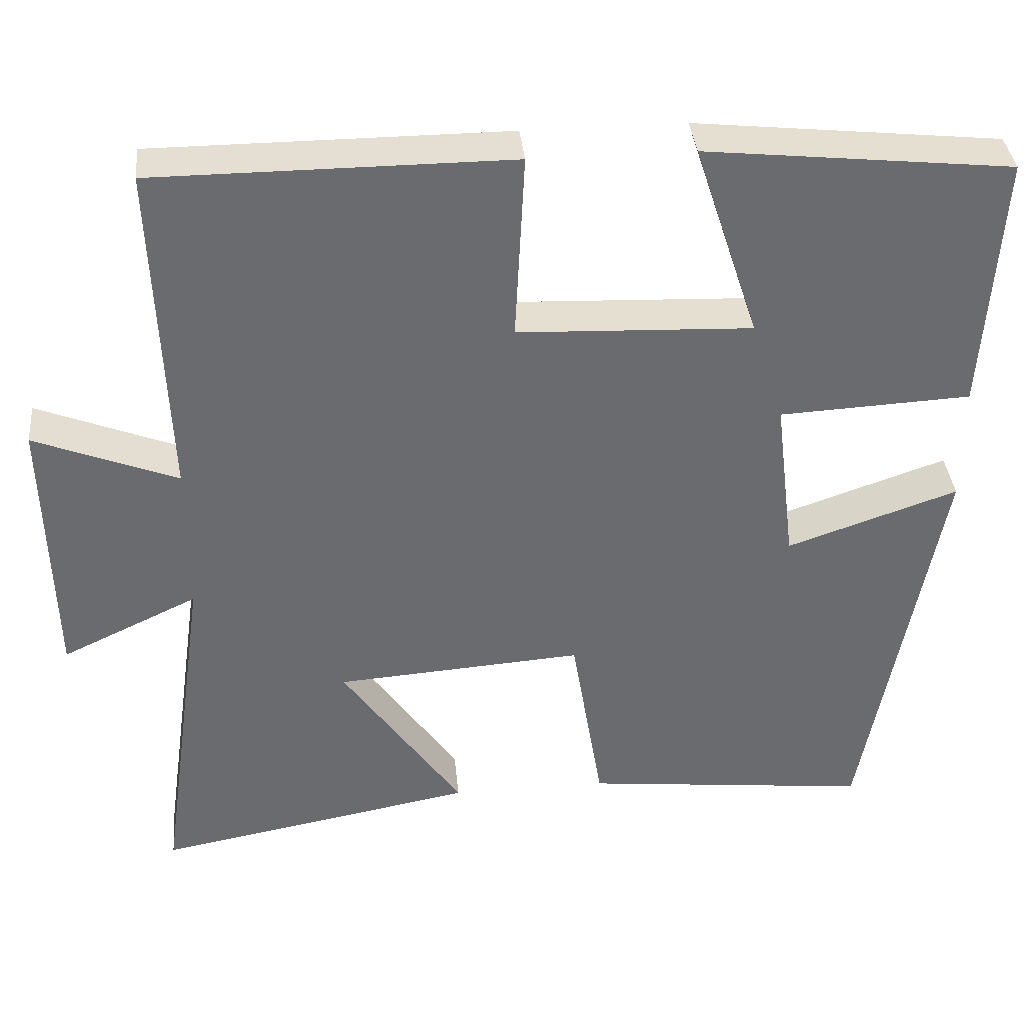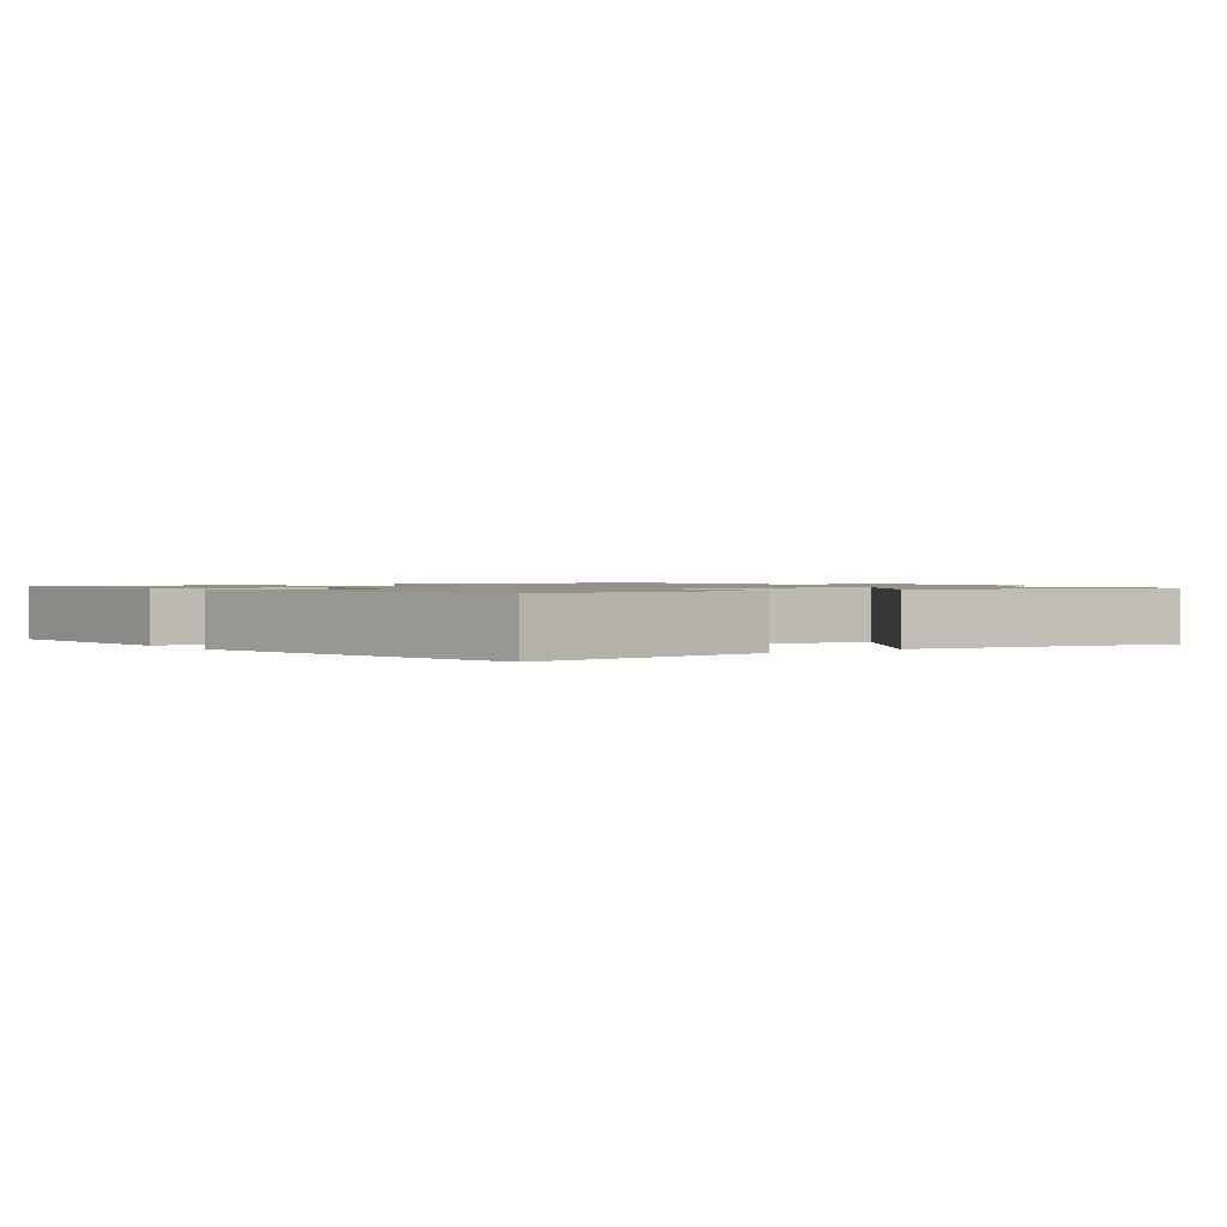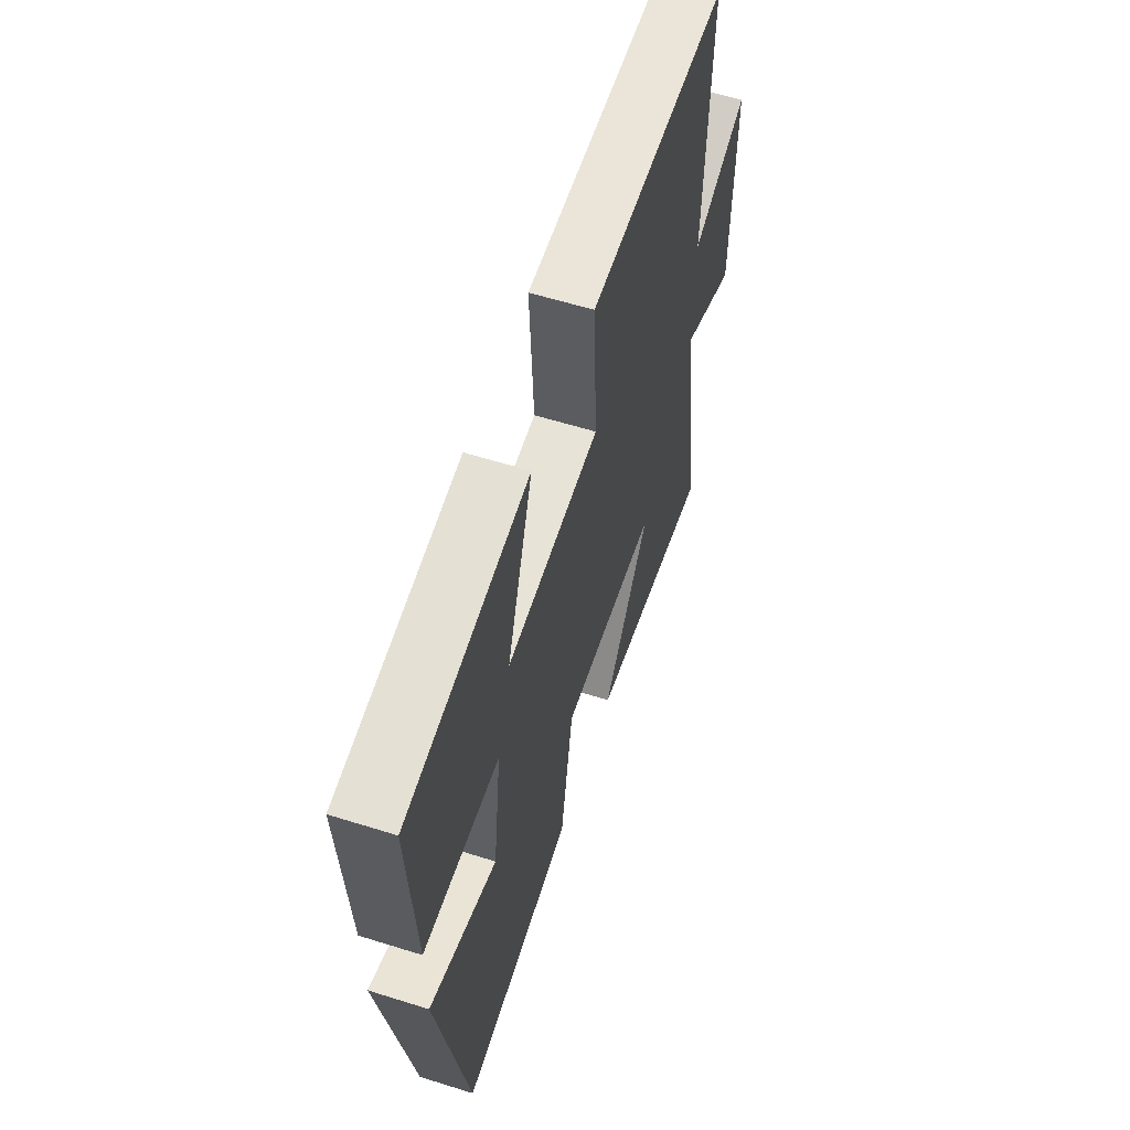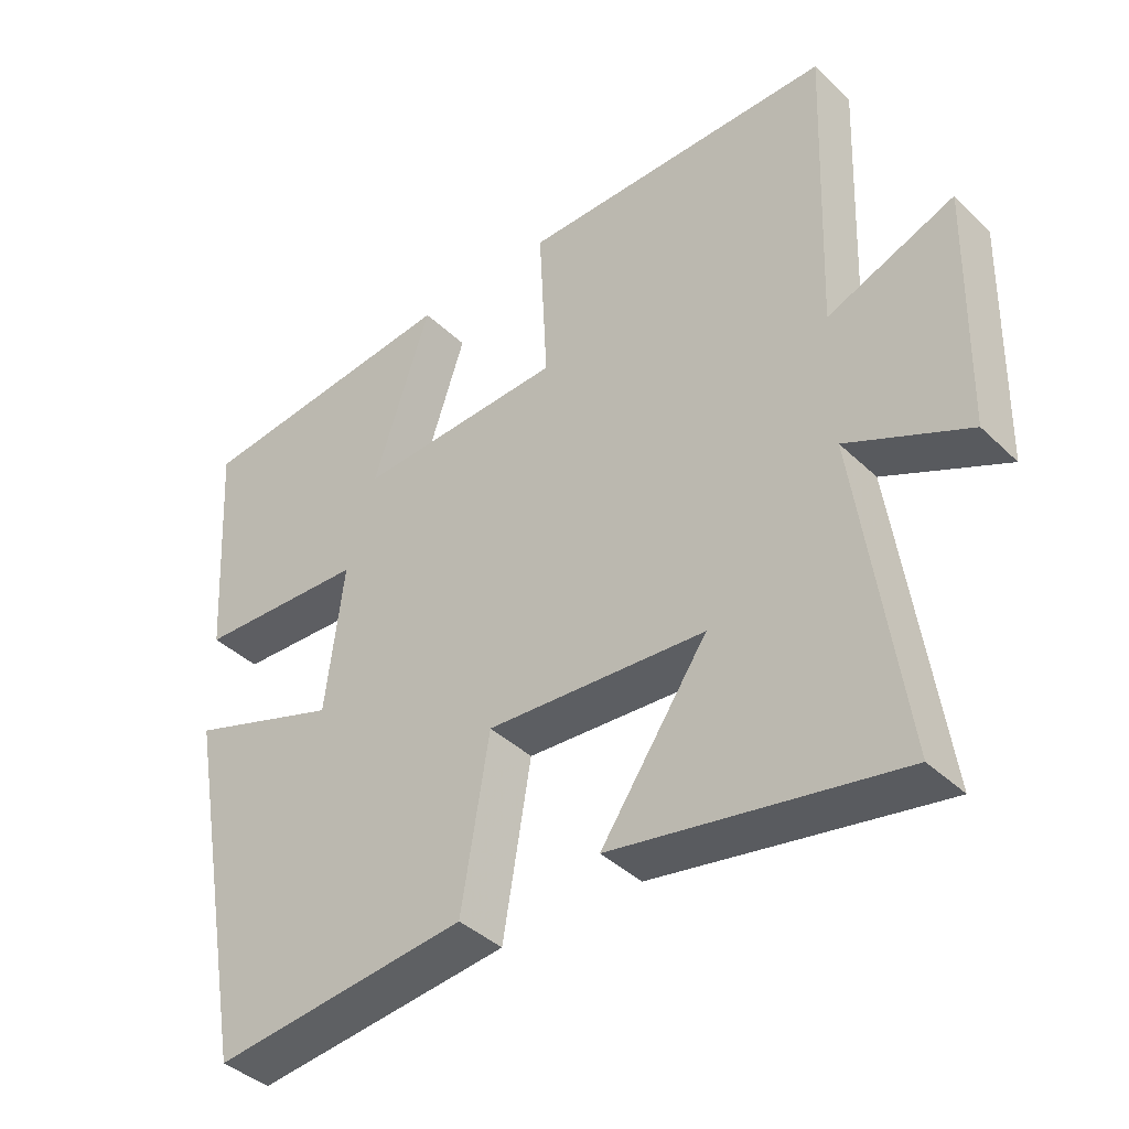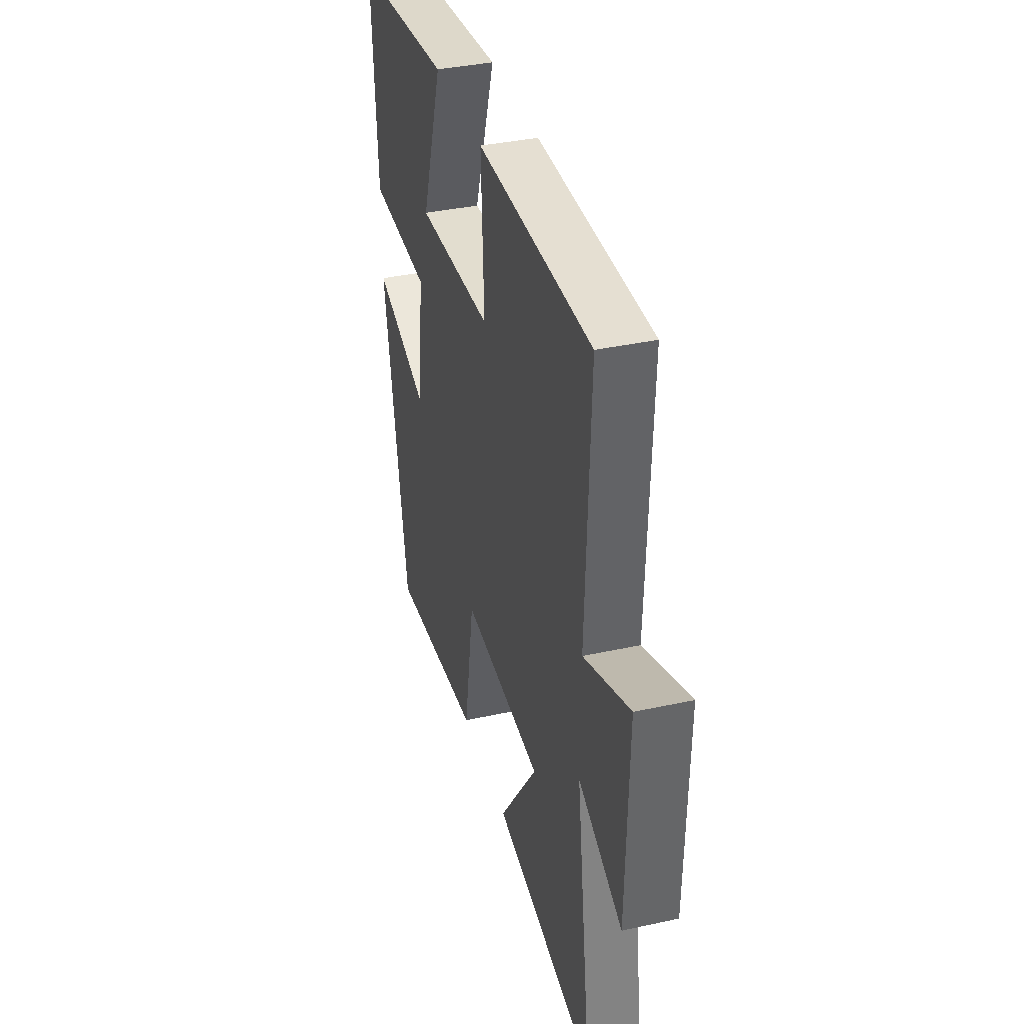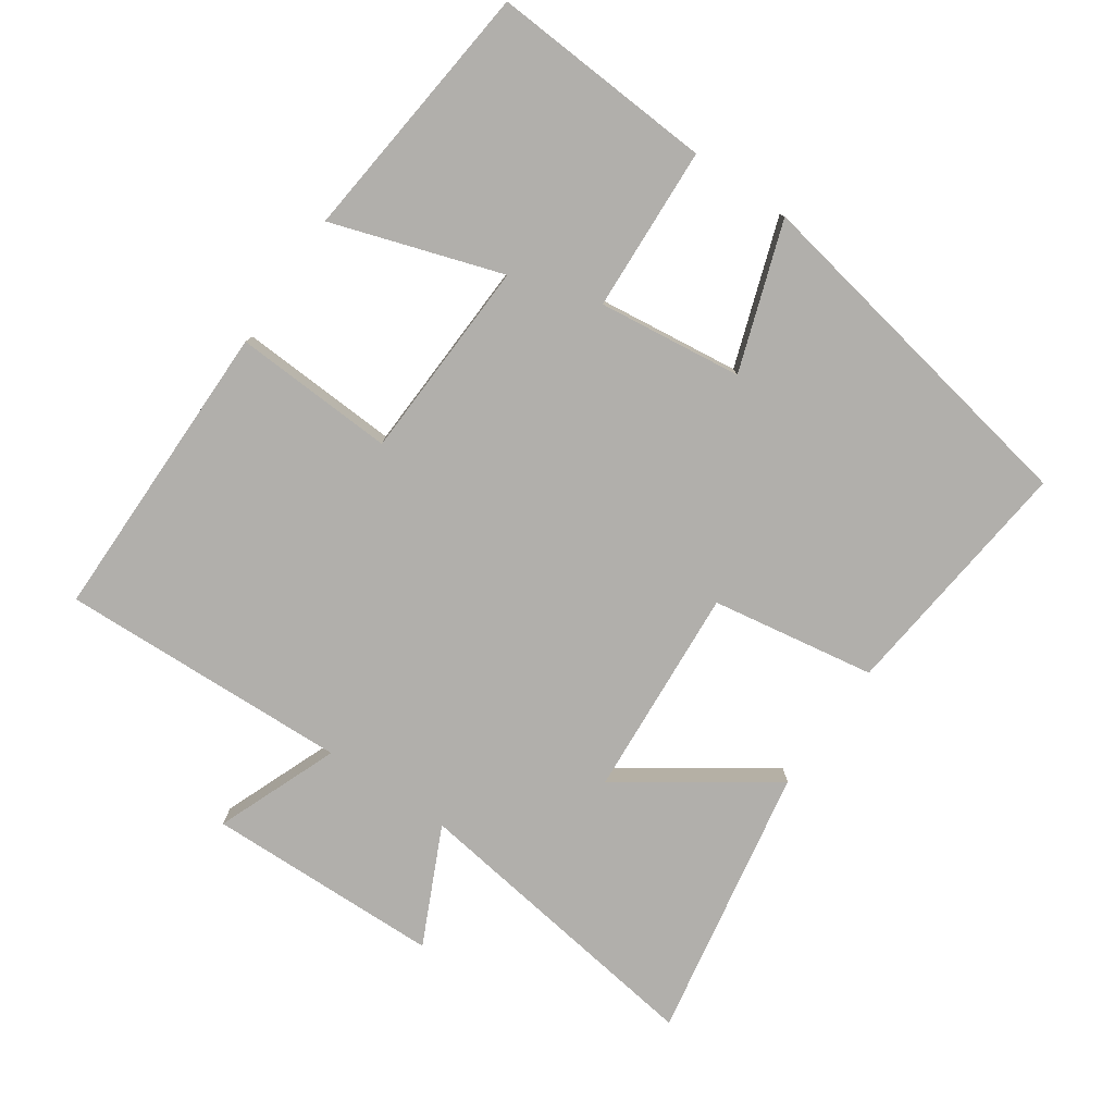
<metadata>
{"format":"obj","ext":"obj","renderer":"f3d","projection":"perspective","resolution":1024,"background":"white","views":[{"elev":37.0,"azim":-5.5,"up":"+Z"},{"elev":1.2,"azim":143.9,"up":"+Y"},{"elev":59.2,"azim":107.9,"up":"+Z"},{"elev":-40.3,"azim":-139.2,"up":"+Z"},{"elev":37.3,"azim":-105.7,"up":"+Z"},{"elev":-78.2,"azim":55.4,"up":"+Y"}]}
</metadata>
<code>
v -0.564 0.07 -0.574
v -0.5 0.07 -0.122
v -0.672 0.07 -0.203
v -0.68 0.07 0.143
v -0.5 0.07 0.072
v -0.516 0.07 0.499
v -0.068 0.07 0.5
v -0.08 0.07 0.263
v 0.216 0.07 0.251
v 0.134 0.07 0.5
v 0.52 0.07 0.459
v 0.5 0.07 0.131
v 0.258 0.07 0.119
v 0.284 0.07 -0.093
v 0.5 0.07 -0.019
v 0.405 0.07 -0.539
v 0.041 0.07 -0.5
v 0.001 0.07 -0.259
v -0.311 0.07 -0.281
v -0.159 0.07 -0.5
v -0.564 0 -0.574
v -0.5 0 -0.122
v -0.672 0 -0.203
v -0.68 0 0.143
v -0.5 0 0.072
v -0.516 0 0.499
v -0.068 0 0.5
v -0.08 0 0.263
v 0.216 0 0.251
v 0.134 0 0.5
v 0.52 0 0.459
v 0.5 0 0.131
v 0.258 0 0.119
v 0.284 0 -0.093
v 0.5 0 -0.019
v 0.405 0 -0.539
v 0.041 0 -0.5
v 0.001 0 -0.259
v -0.311 0 -0.281
v -0.159 0 -0.5
f 19 20 1 2
f 18 19 2
f 16 17 18
f 15 16 18
f 14 15 18
f 13 14 18 2
f 11 12 13
f 9 10 11
f 9 11 13
f 8 9 13 2
f 5 6 7 8
f 2 3 4 5
f 2 5 8
f 22 21 40 39
f 22 39 38
f 38 37 36
f 38 36 35
f 38 35 34
f 22 38 34 33
f 33 32 31
f 31 30 29
f 33 31 29
f 22 33 29 28
f 28 27 26 25
f 25 24 23 22
f 28 25 22
f 1 21 22 2
f 2 22 23 3
f 3 23 24 4
f 4 24 25 5
f 5 25 26 6
f 6 26 27 7
f 7 27 28 8
f 8 28 29 9
f 9 29 30 10
f 10 30 31 11
f 11 31 32 12
f 12 32 33 13
f 13 33 34 14
f 14 34 35 15
f 15 35 36 16
f 16 36 37 17
f 17 37 38 18
f 18 38 39 19
f 19 39 40 20
f 20 40 21 1

</code>
